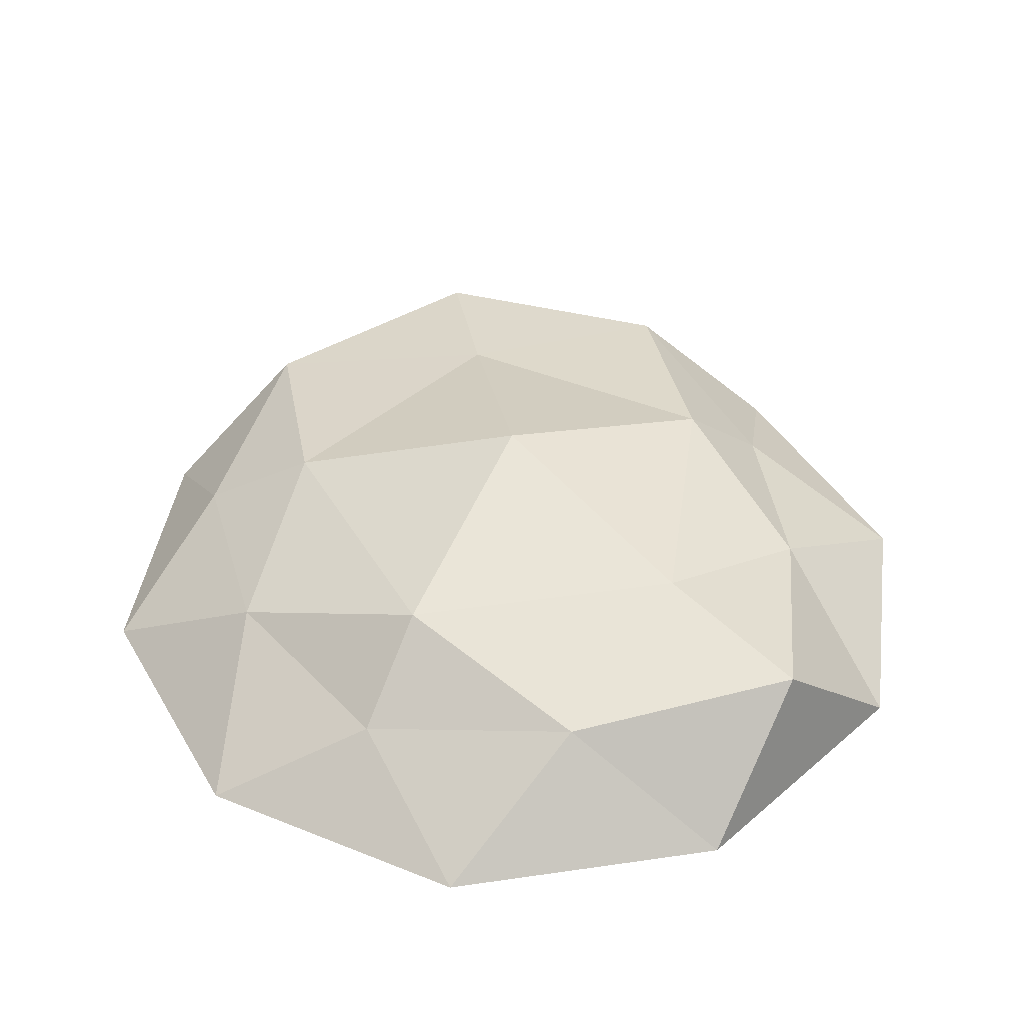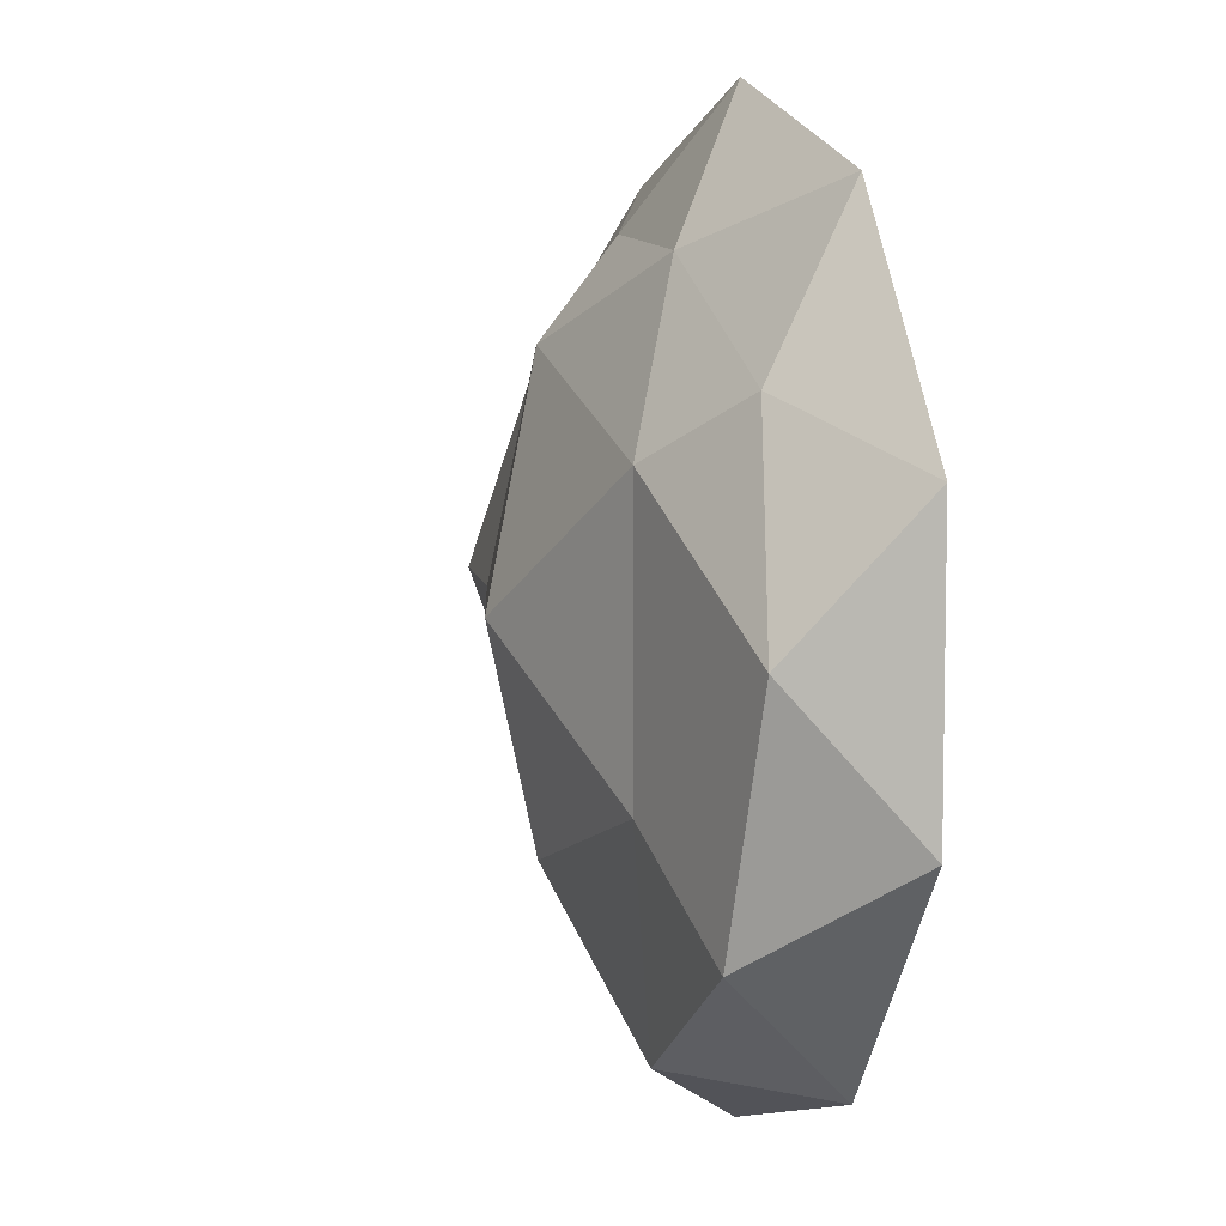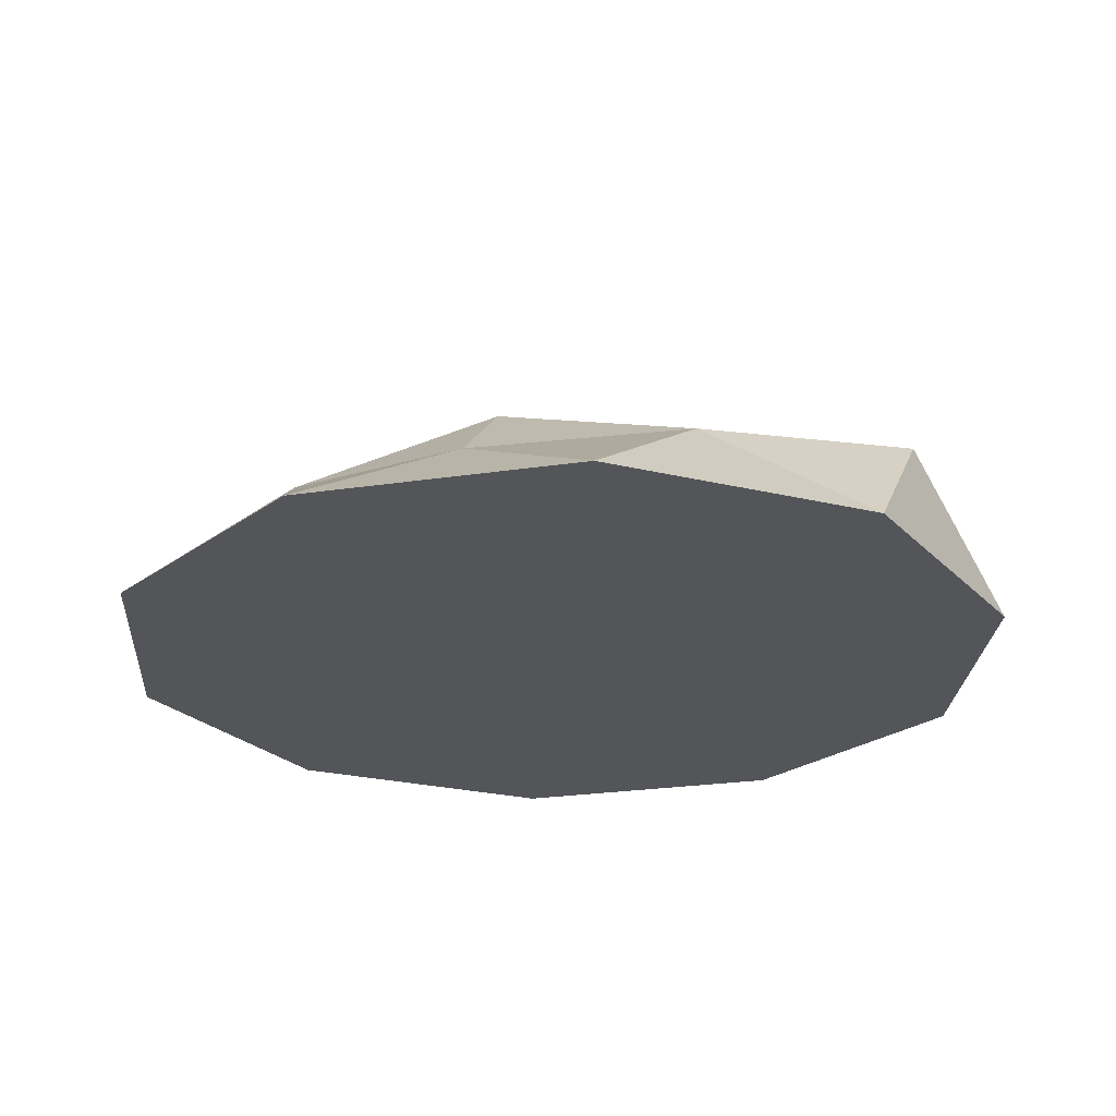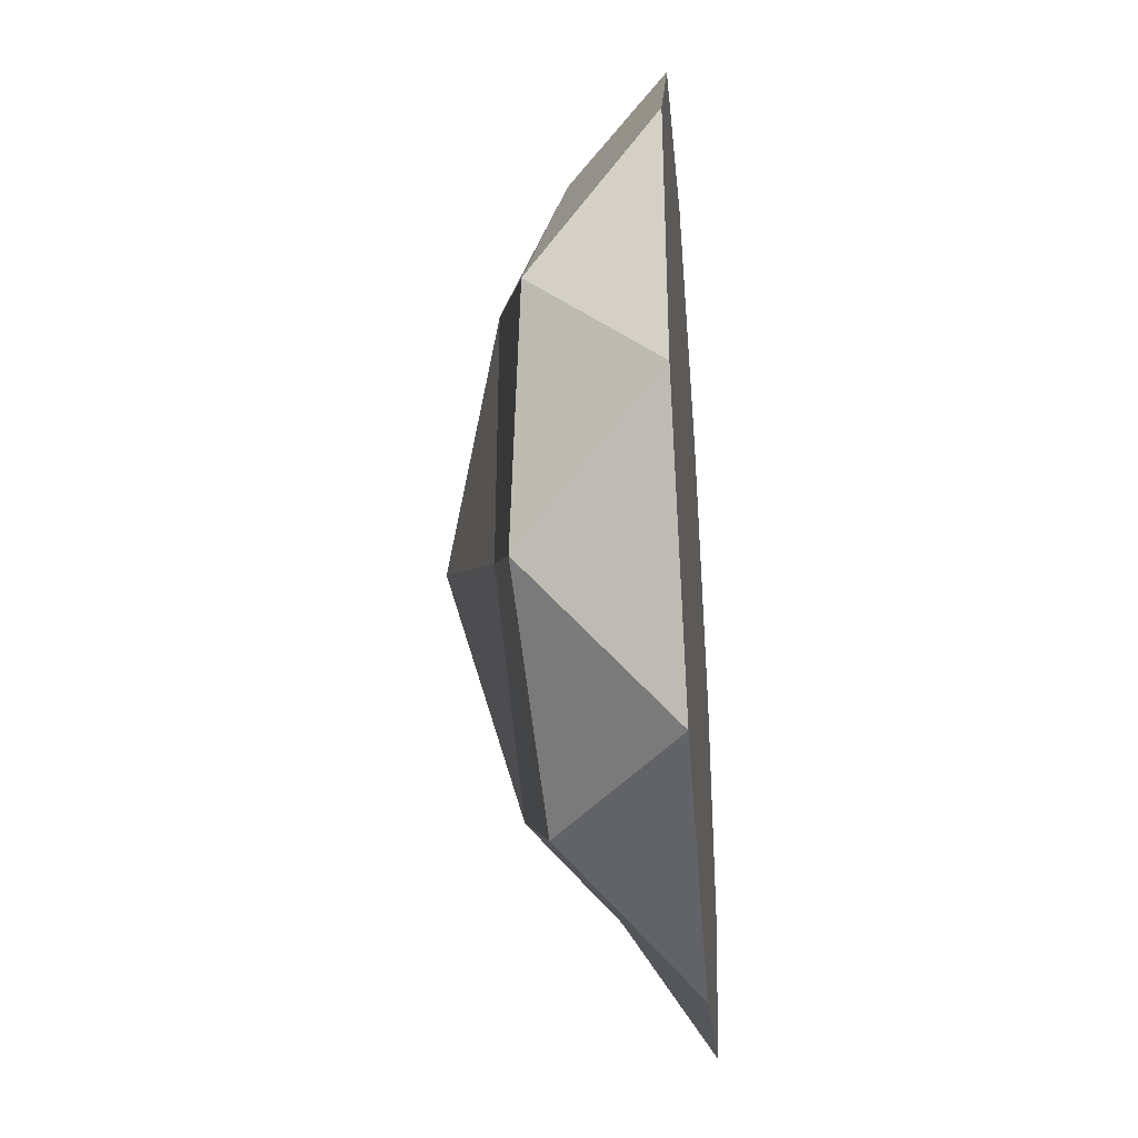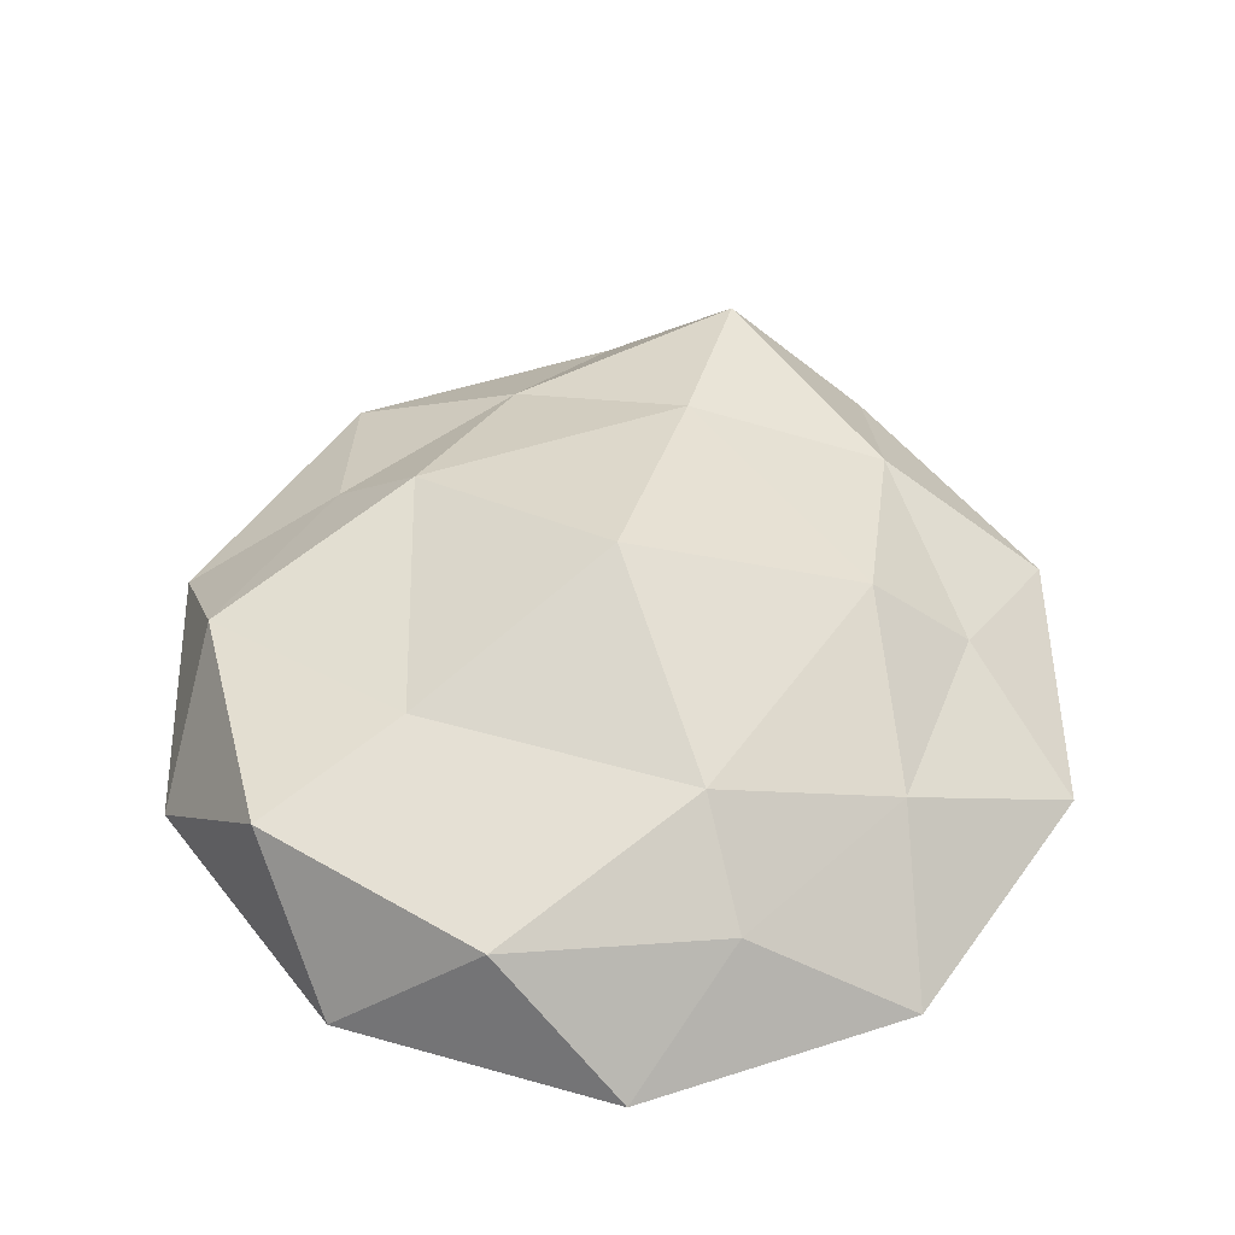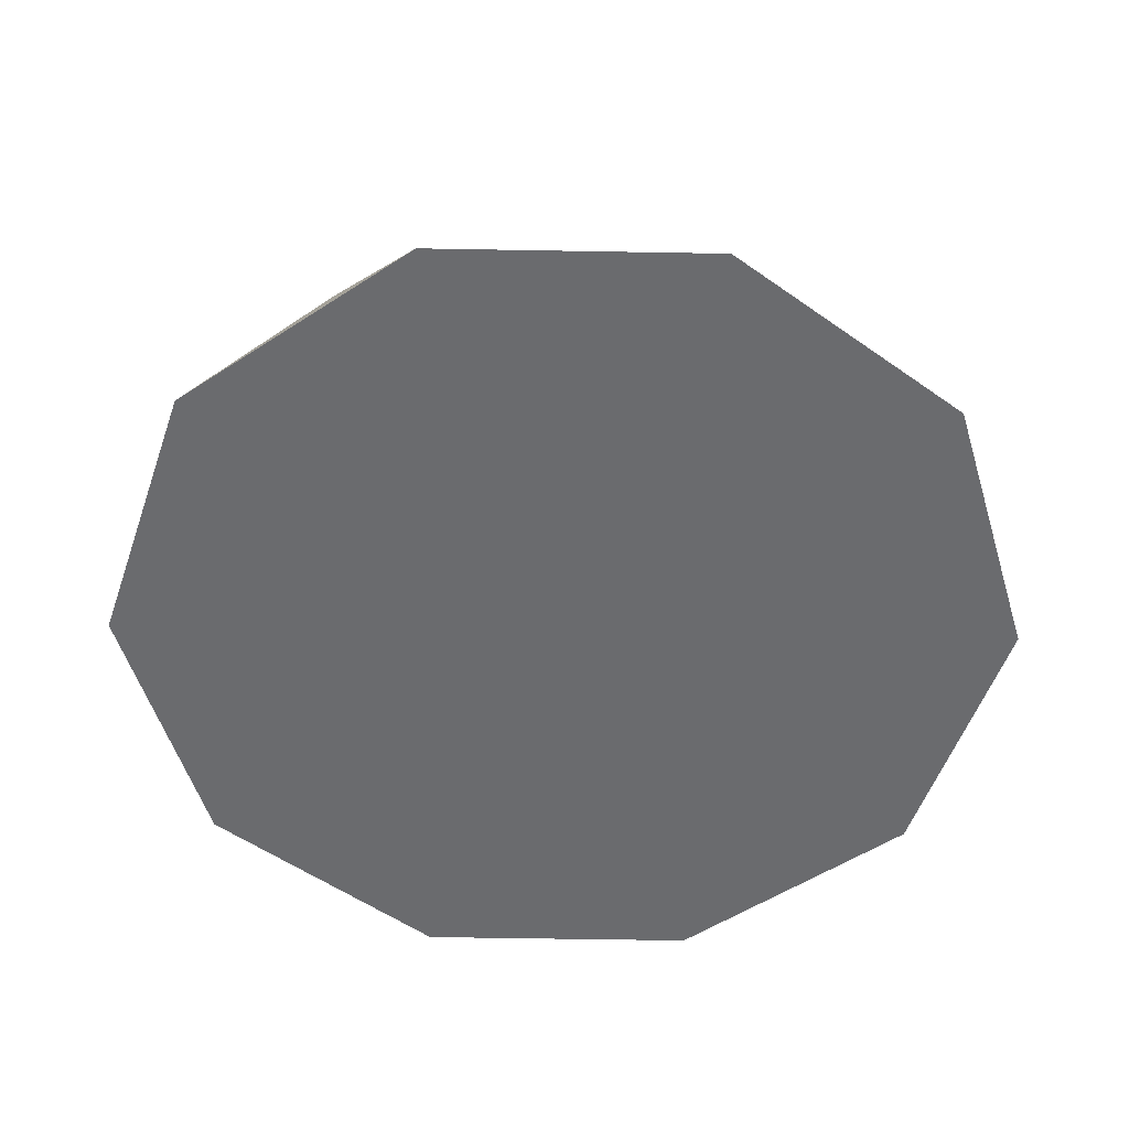
<metadata>
{"format":"obj","ext":"obj","renderer":"f3d","projection":"perspective","resolution":1024,"background":"white","views":[{"elev":41.7,"azim":44.0,"up":"+Y"},{"elev":6.9,"azim":-107.9,"up":"+Z"},{"elev":-24.3,"azim":32.1,"up":"+Y"},{"elev":-37.7,"azim":-85.1,"up":"+Z"},{"elev":52.5,"azim":-73.1,"up":"+Y"},{"elev":-53.4,"azim":-55.1,"up":"+Y"}]}
</metadata>
<code>
o Icosphere
v 0.2181 0.6687 0.7097
v -0.6374 0.6968 0.4444
v -0.7236 0.791 -0.5257
v 0.211 0.6655 -0.7061
v 0.8944 0.791 0
v 0 1 0
v 0.9511 0.5 0.309
v 0.9511 0.5 -0.309
v 0 0.5 1
v 0.5878 0.5 0.809
v -0.9511 0.5 0.309
v -0.5878 0.5 0.809
v -0.5878 0.5 -0.809
v -0.9511 0.5 -0.309
v 0.5878 0.5 -0.809
v 0 0.5 -1
v 0.6032 0.7306 0.4305
v -0.2375 0.7127 0.6768
v -0.8506 0.7621 0
v -0.2629 0.7621 -0.809
v 0.5672 0.7144 -0.4121
v 0.1625 0.8509 0.5
v 0.5257 0.8509 0
v -0.4253 0.8509 0.309
v -0.4253 0.8509 -0.309
v 0.1625 0.8509 -0.5
f 1 17 22
f 2 18 24
f 3 19 25
f 4 20 26
f 5 21 23
f 23 26 6
f 23 21 26
f 21 4 26
f 26 25 6
f 26 20 25
f 20 3 25
f 25 24 6
f 25 19 24
f 19 2 24
f 24 22 6
f 24 18 22
f 18 1 22
f 22 23 6
f 22 17 23
f 17 5 23
f 8 21 5
f 8 15 21
f 15 4 21
f 16 20 4
f 16 13 20
f 13 3 20
f 14 19 3
f 14 11 19
f 11 2 19
f 12 18 2
f 12 9 18
f 9 1 18
f 10 17 1
f 10 7 17
f 7 5 17
f 15 16 4
f 8 7 10 9 12 11 14 13 16 15
f 13 14 3
f 11 12 2
f 9 10 1
f 7 8 5

</code>
